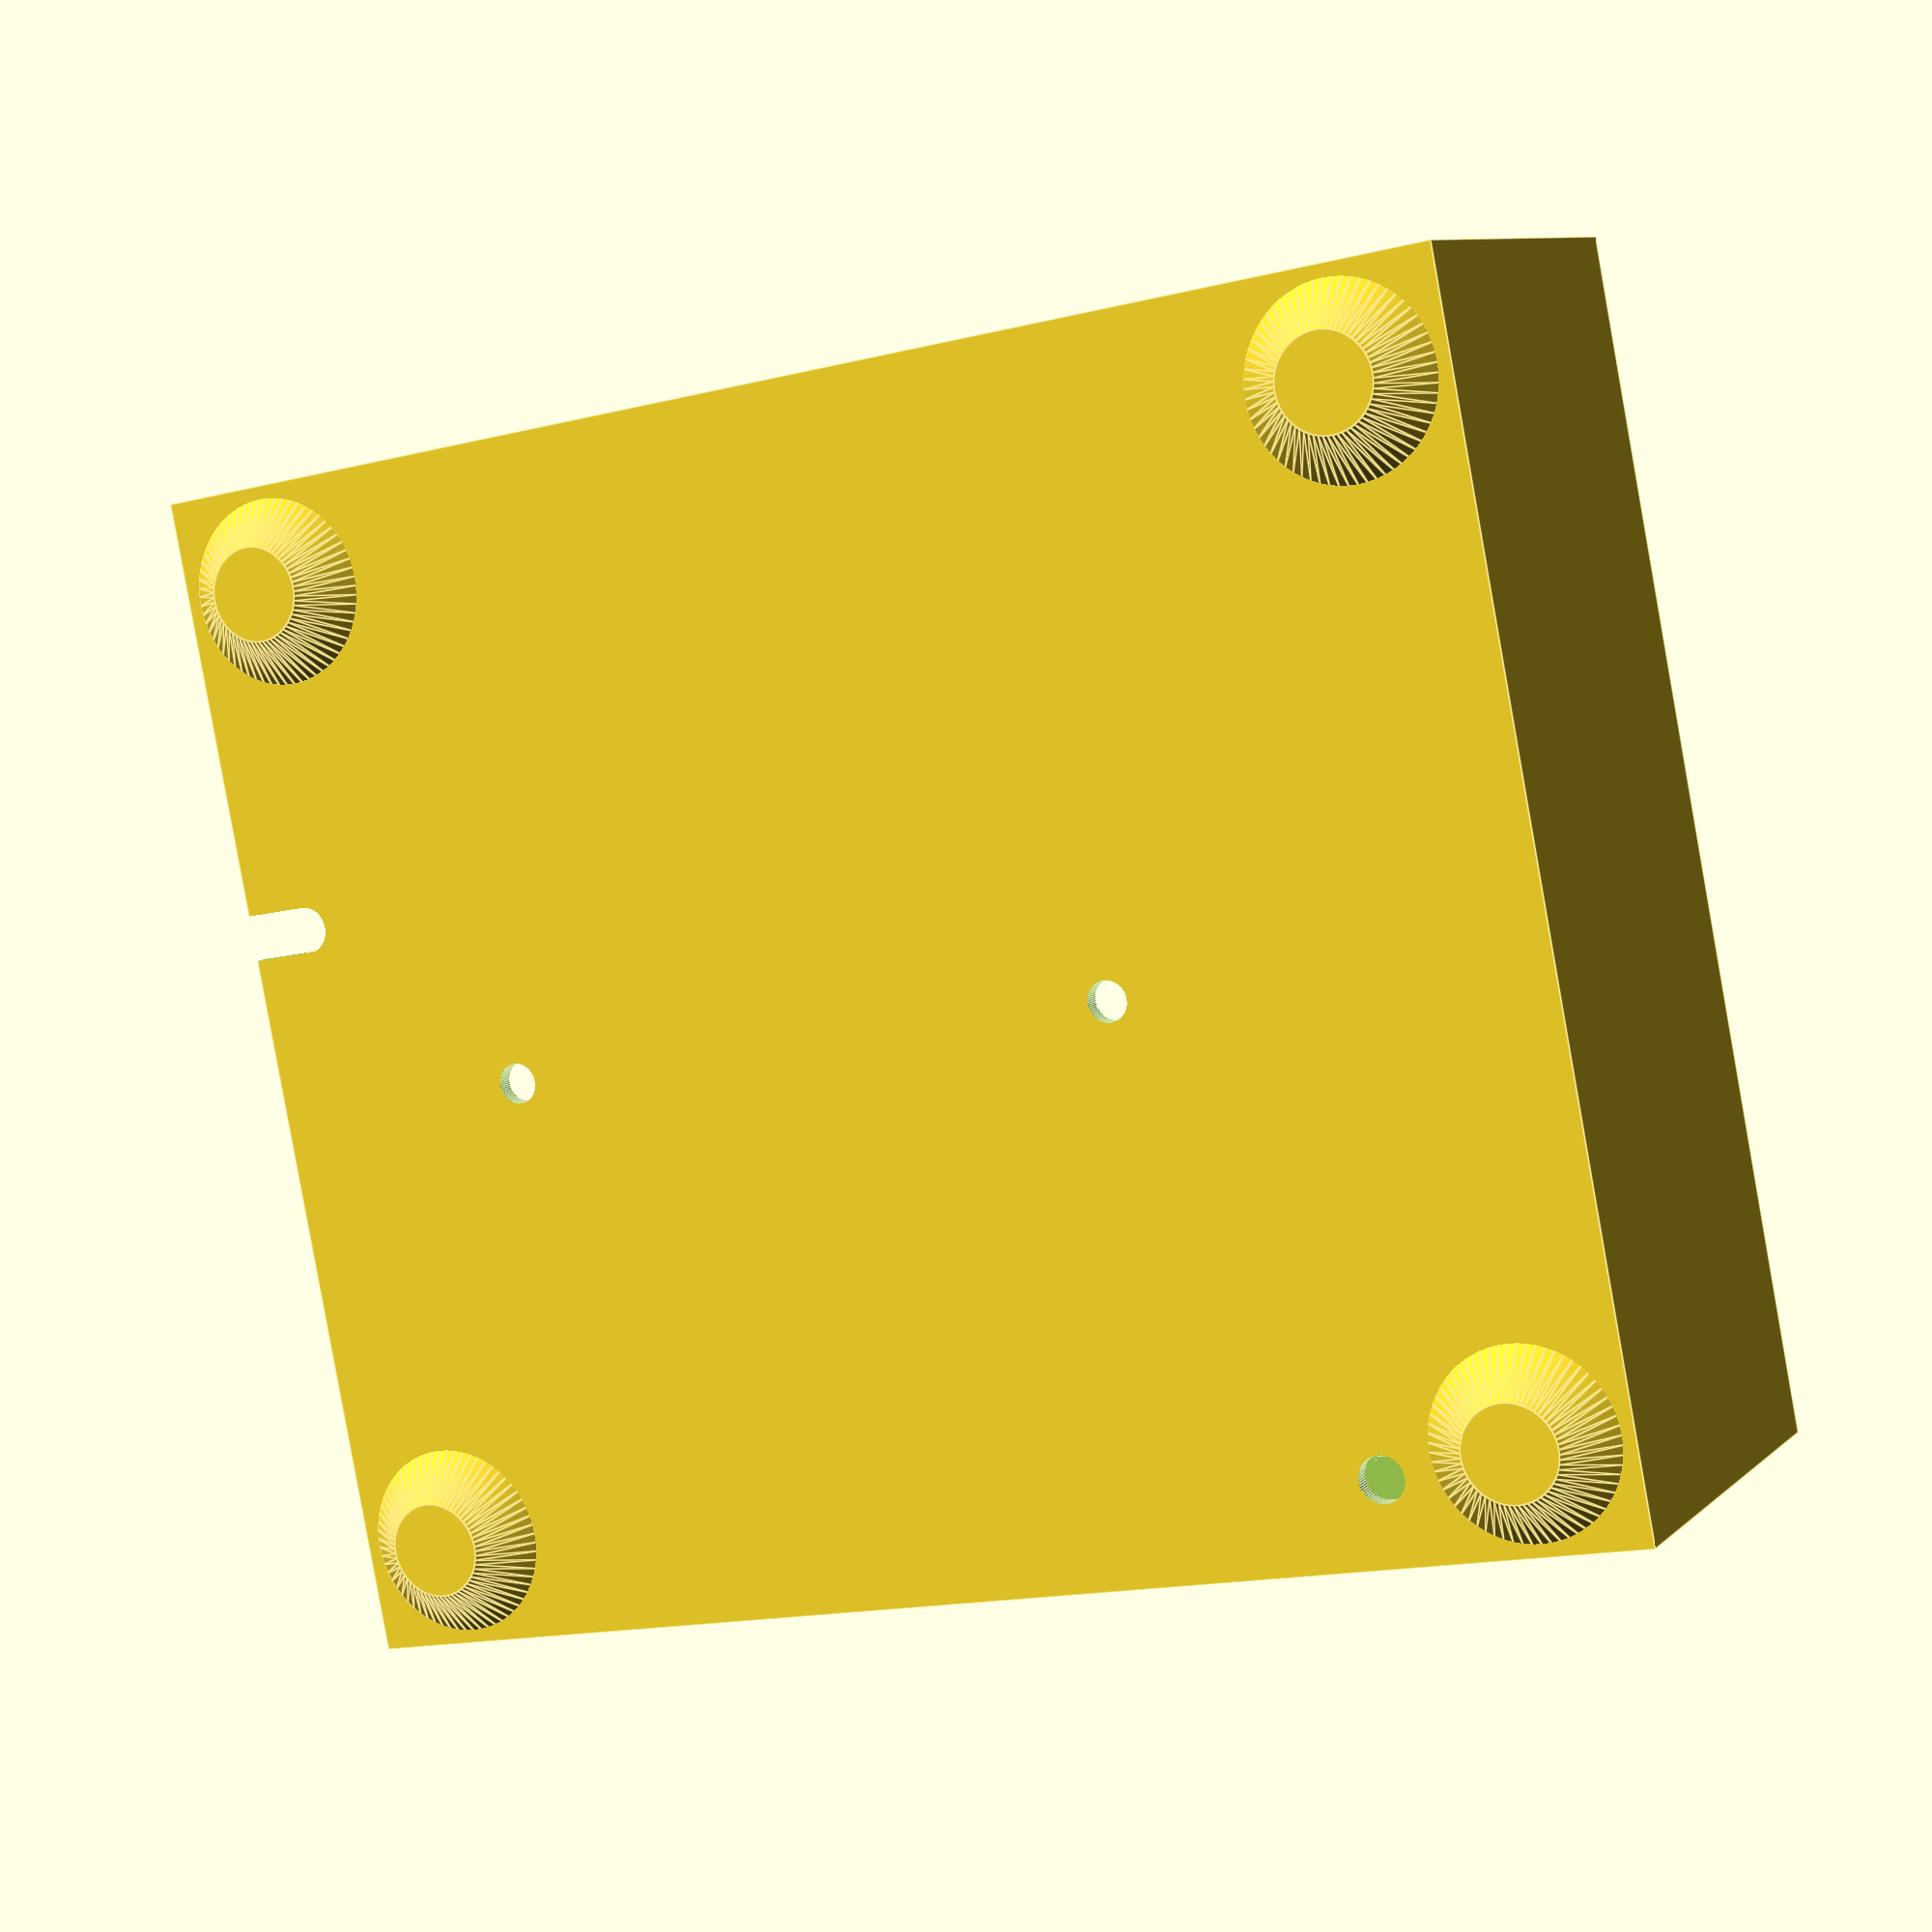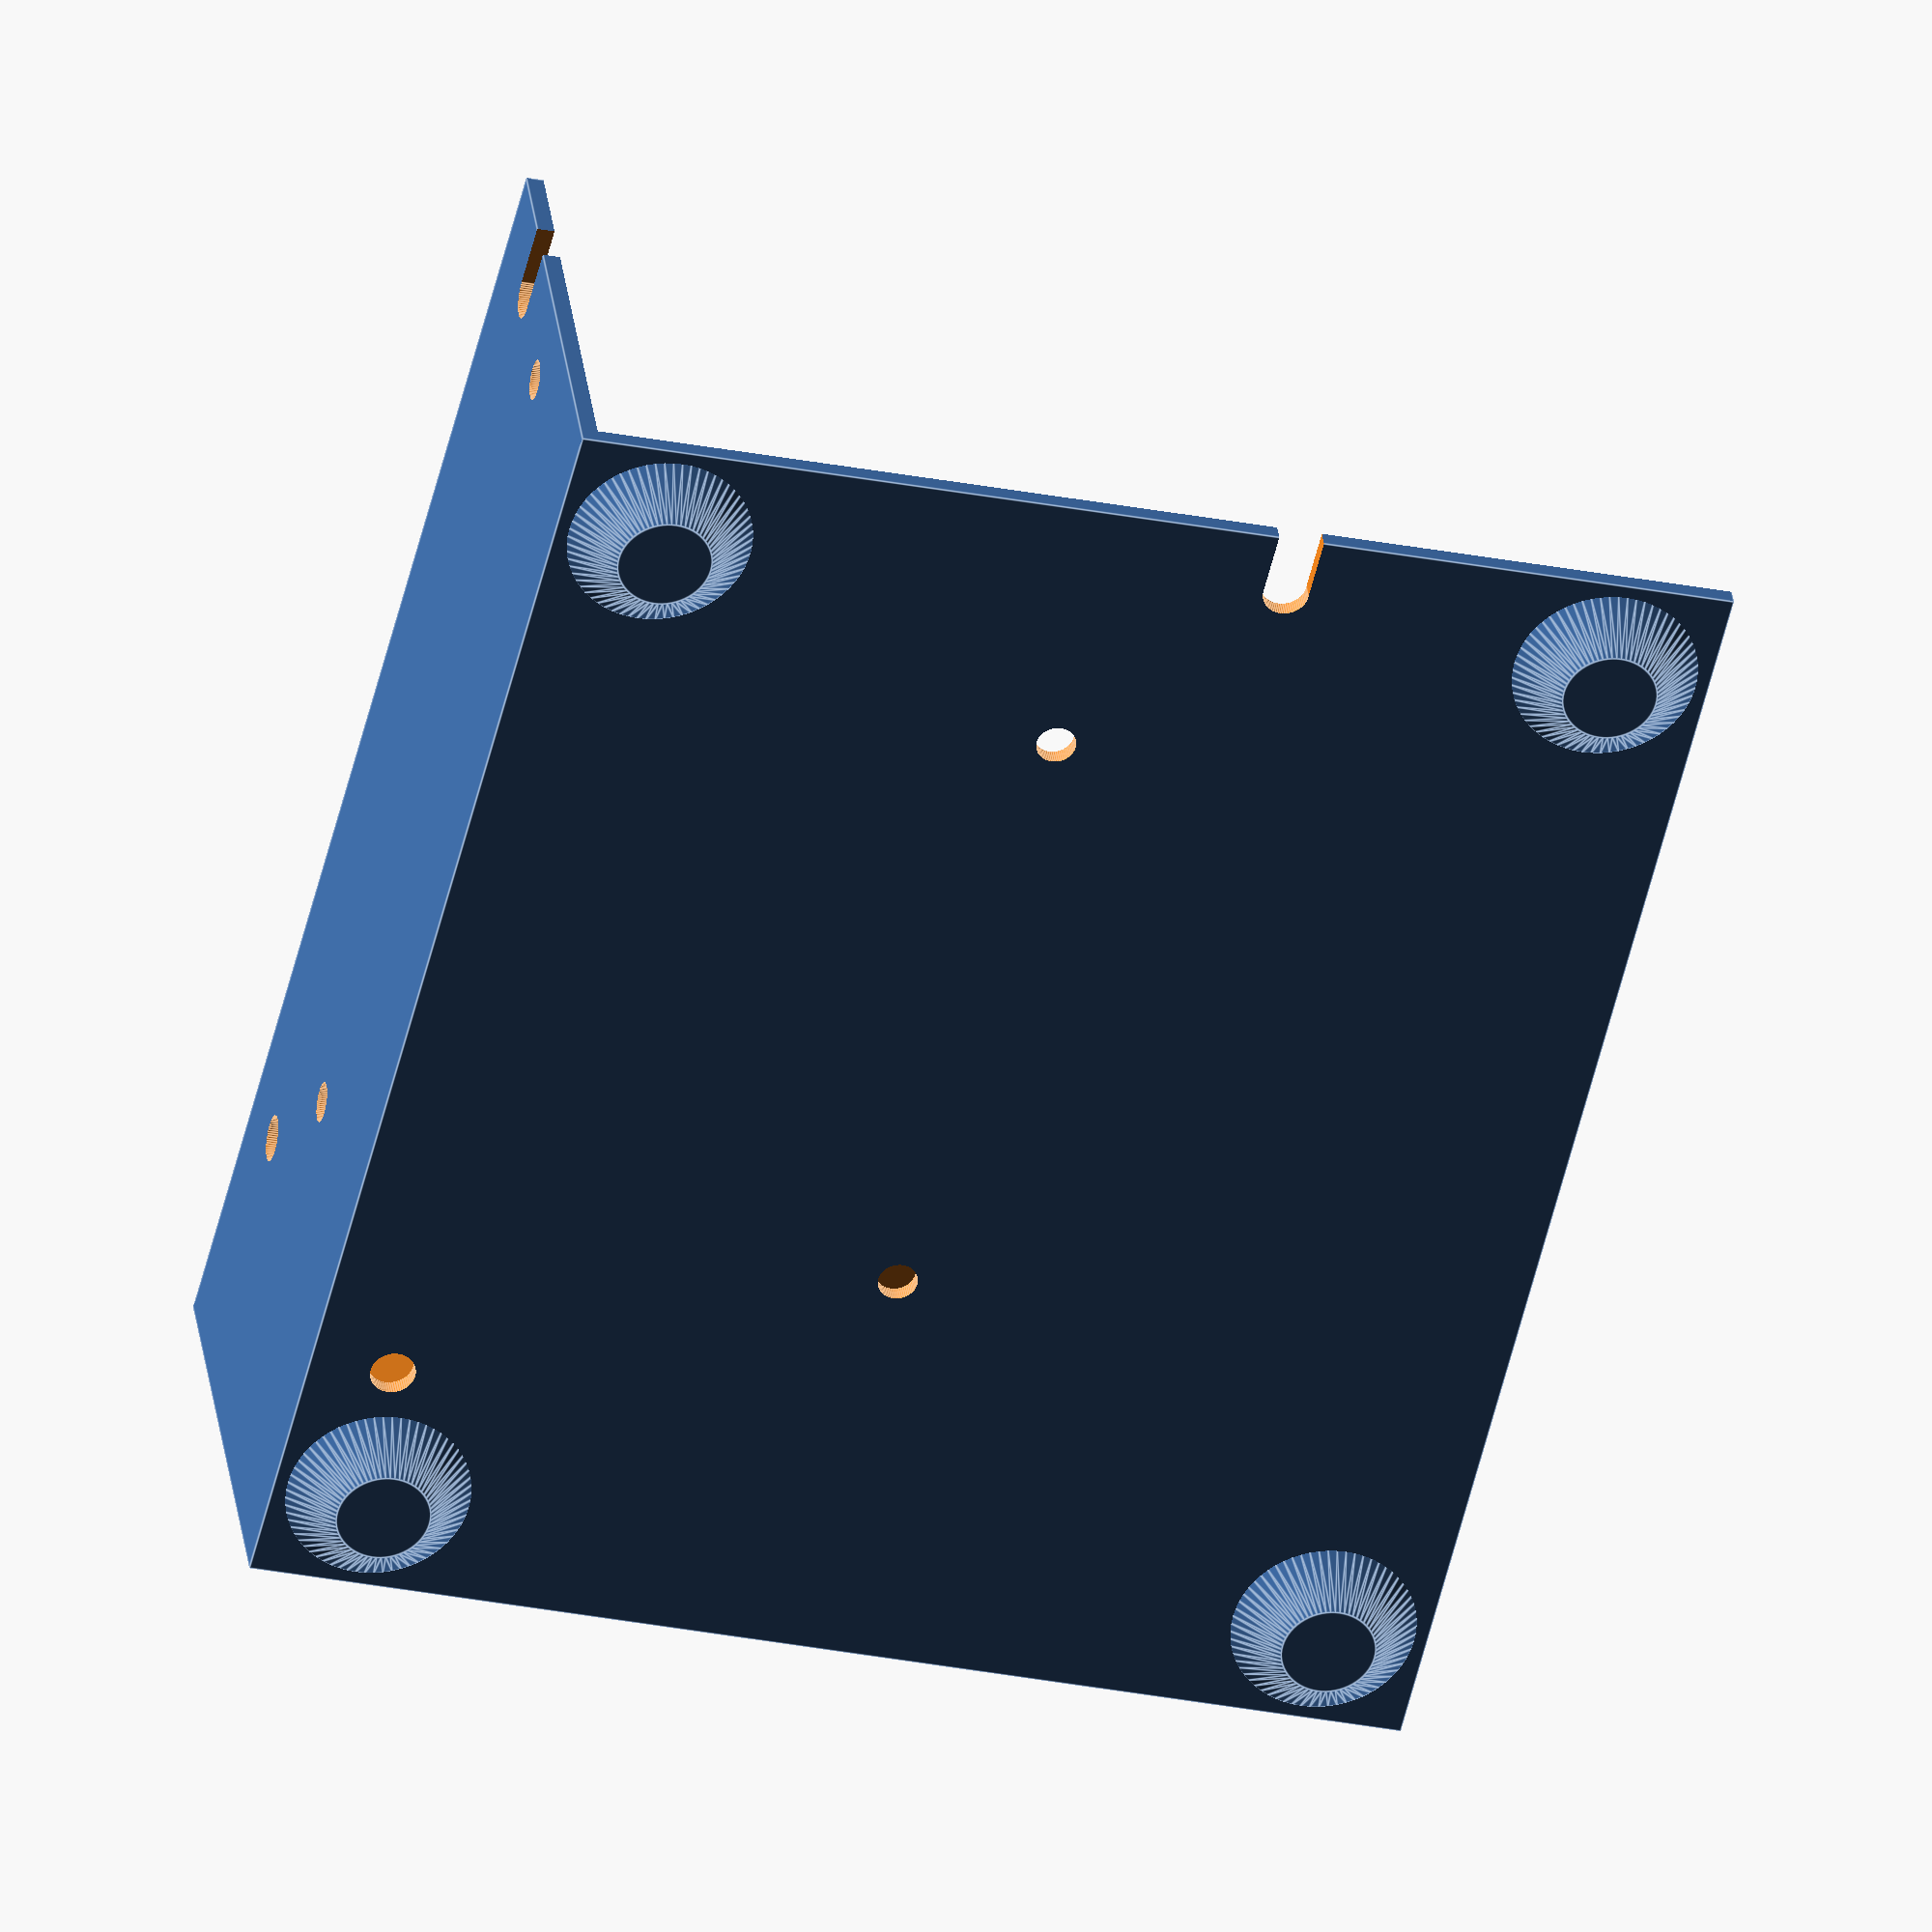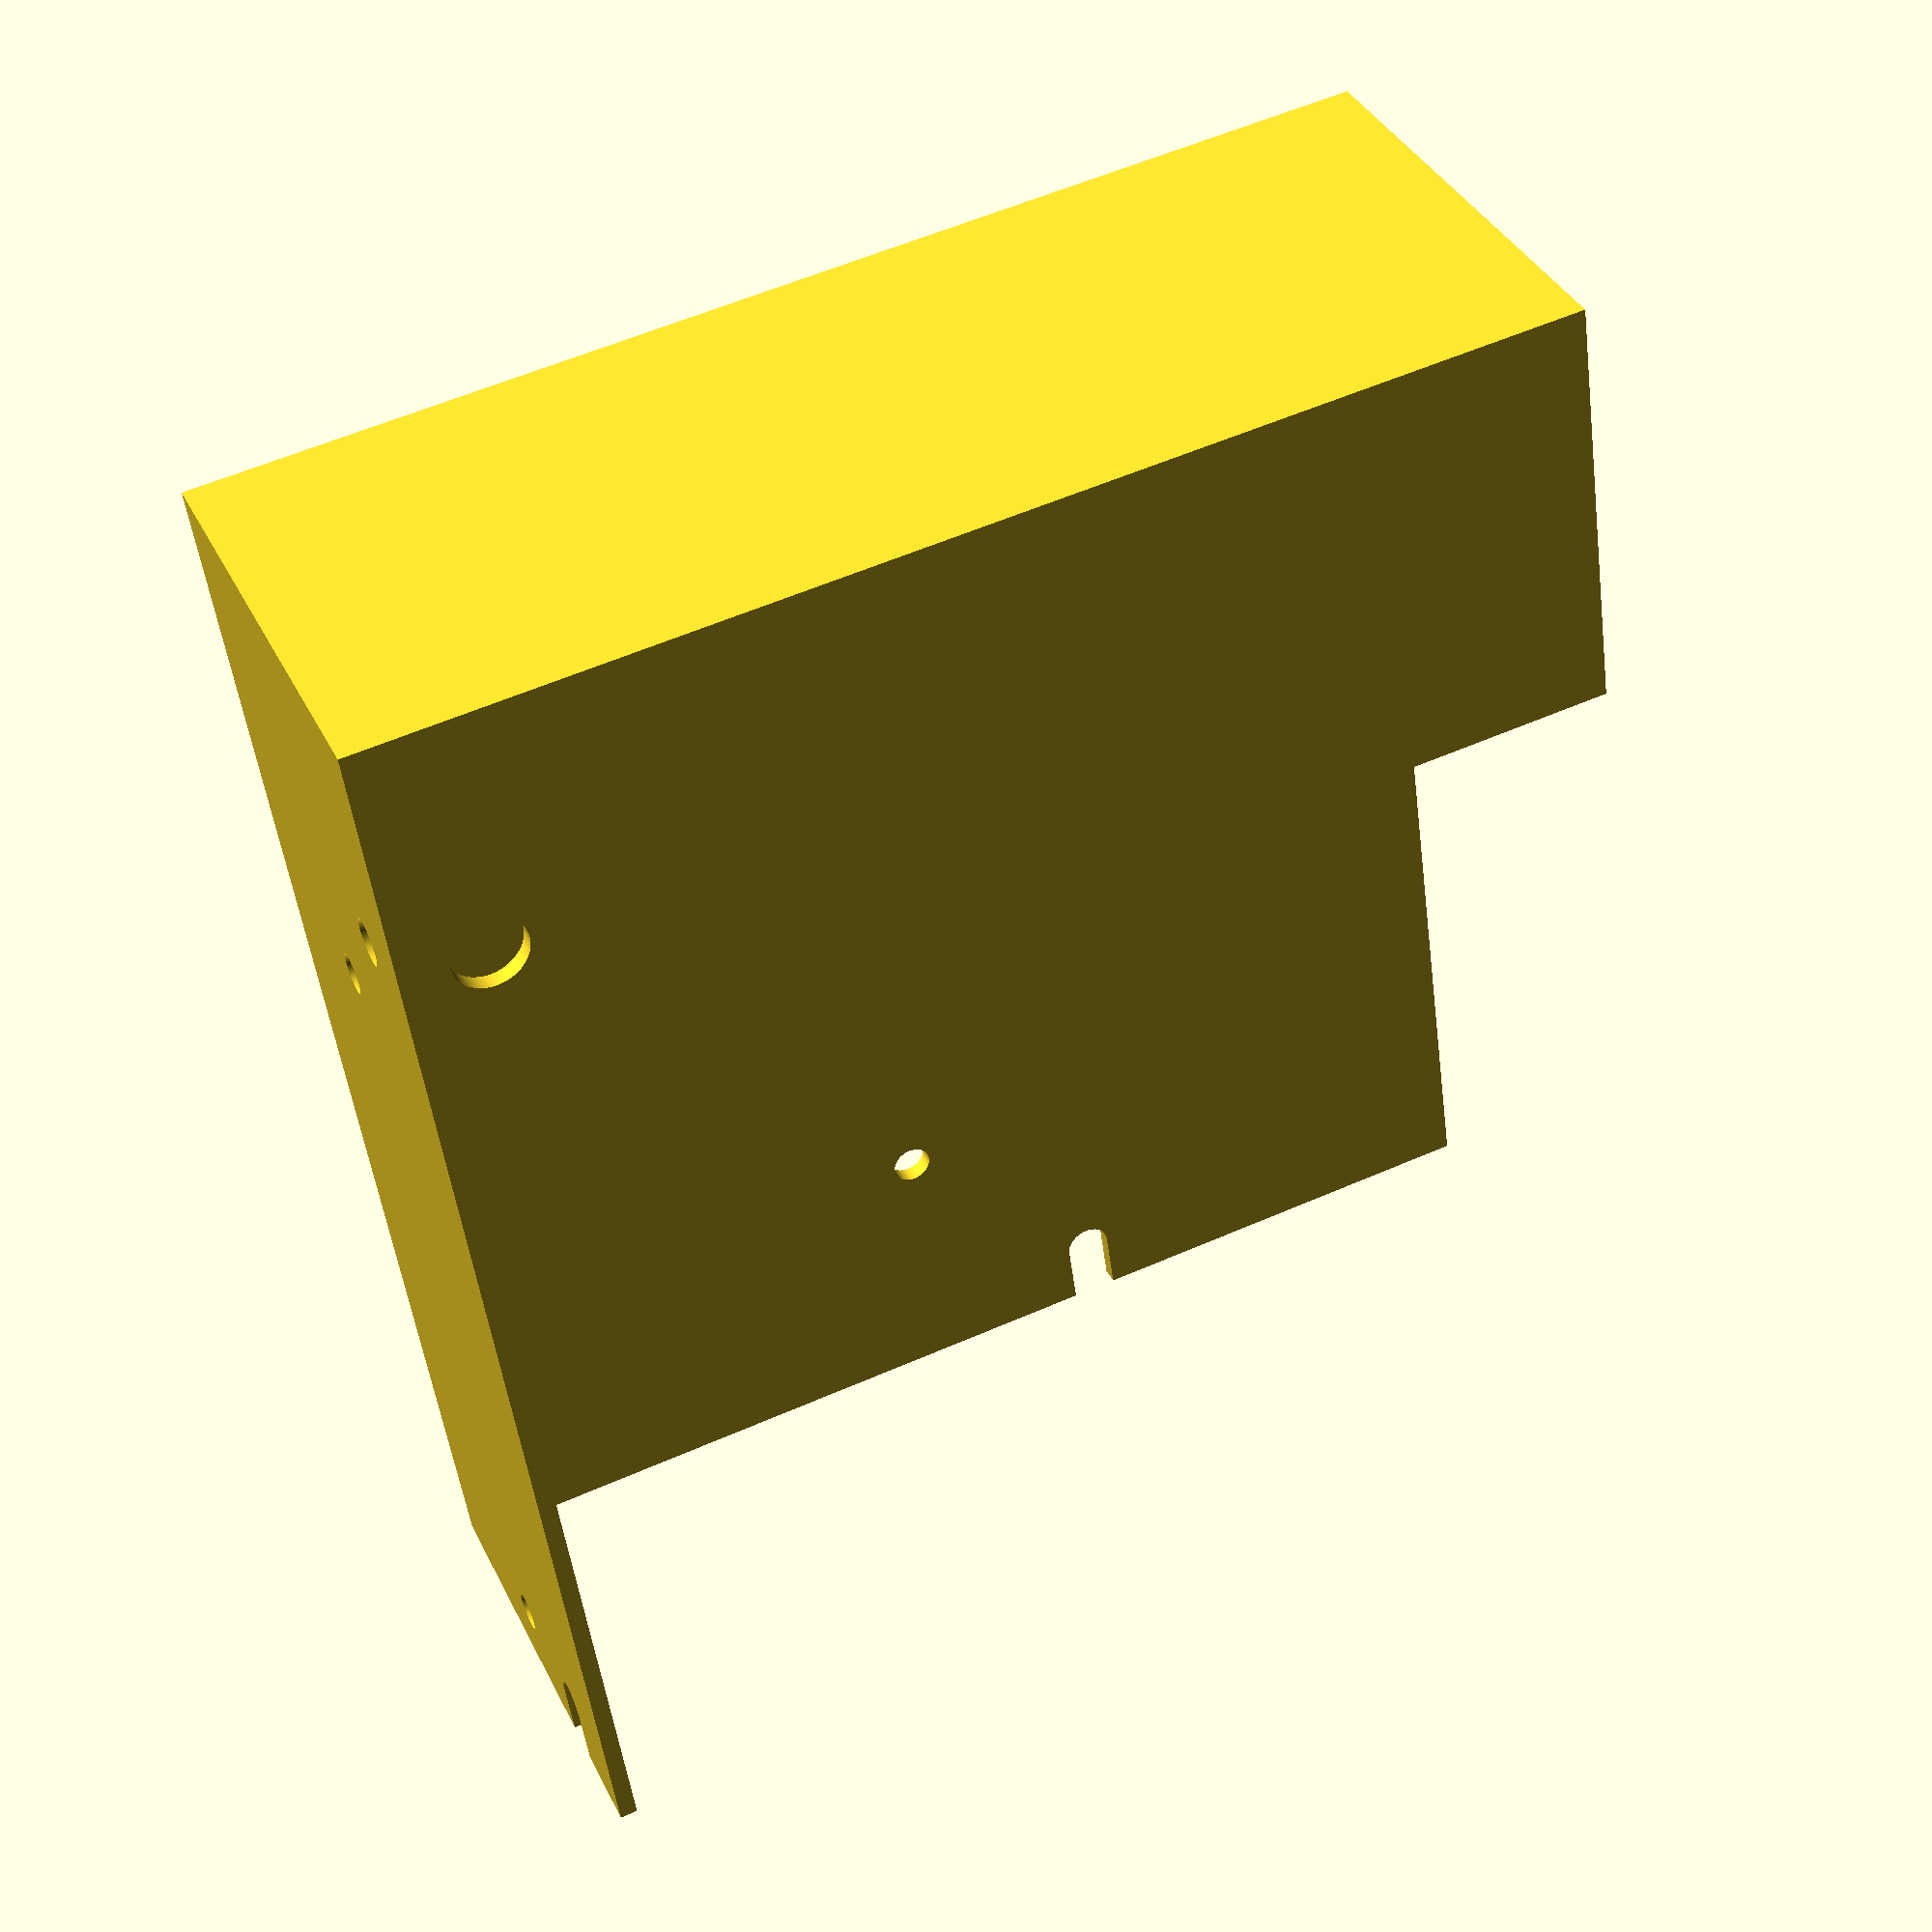
<openscad>
// Units: mm.

/*
 * Sizes of power supply.
 */

PS_WIDTH = 99.0;
PS_DEPTH = 97.0;
PS_HEIGHT = 36.0;

// Value should be slightly bigger than real width to make overlapping cover.
PS_TERMINAL_WIDTH = 20.0;

// Screws on bottom (horizontal plane).
PS_H_SCREWS_Y = PS_DEPTH - 51.5;
PS_H_SCREW_1_X = 20.5;
PS_H_SCREW_2_X = PS_H_SCREW_1_X + 55.0;

// Screws on side (vertical plane).
PS_V_SCREWS_Z = 17.5;
PS_V_SCREW_1_X = 18.0;
PS_V_SCREW_2_X = PS_V_SCREW_1_X + 74.0;

// Mounting screw hole radius.
PS_SCREW_R = 3.0 / 2.0;  // For M3.

// U-shaped notch on bottom (horizontal plane).
PS_H_U_NOTCH_Y = PS_DEPTH - 36.0;
PS_V_U_NOTCH_Z = 28.0;

PS_U_NOTCH_X = 4.5 + 89.0;
PS_U_NOTCH_R = 3.5 / 2;
PS_U_NOTCH_WIDTH = 5.5;

// Additional mounting holes.
PS_HAS_ADDITIONAL_MOUNT_HOLES = true;

PS_H_HOLE_X = 4.5;
PS_H_HOLE_Y = PS_H_U_NOTCH_Y - 55.5;

PS_V_HOLE_X = 6.5;
PS_V_HOLE_Z = PS_HEIGHT - 7.0;

PS_HOLE_R = 3.5 / 2.0;

/*
 * Sizes not related to power supply itself.
 */

WALL_THICKNESS = 1.5;

// Add some space for cables (near terminals).
CABLING_WIDTH = 15.0;

// Tolerance, to make sure that everything will fit in.
T = 0.2;

HAS_LEGS = true;
LEG_H = 3.5;
LEG_TOP_R = 16.0 / 2.0;
LEG_BOTTOM_R = 8.0 / 2.0;
// Distance to edge.
LEG_DISTANCE = 1.0;

TOOL_HOLE_R = 3.0;

/*
 * Other sizes.
 * Most probably you do not need to modify this.
 */

// Overlap, used only for geometry subtraction.
O = 1.0;
// Overlap, used only for geometry addition.
OA = 0.1;


module basic_enclosure() {
    difference() {
        translate([
                -WALL_THICKNESS - T,
                -WALL_THICKNESS - T,
                -WALL_THICKNESS - T]) {
            cube([
                    PS_WIDTH + WALL_THICKNESS + CABLING_WIDTH + T,
                    PS_DEPTH + (WALL_THICKNESS + T) * 2.0,
                    PS_HEIGHT + (WALL_THICKNESS + T) * 2.0,
            ]);
        }

        translate([
                -T + CABLING_WIDTH + PS_TERMINAL_WIDTH,
                -T,
                -T]) {
            cube([
                    PS_WIDTH - PS_TERMINAL_WIDTH + T + O,
                    PS_DEPTH + WALL_THICKNESS + T * 2.0 + O,
                    PS_HEIGHT + WALL_THICKNESS + T * 2.0 + O]);
        }

        translate([-T, -T, -T]) cube([
                PS_TERMINAL_WIDTH + CABLING_WIDTH + T + O,
                PS_DEPTH + T * 2.0,
                PS_HEIGHT + T * 2.0]);
    }
}


module mount_screw_holes() {
    // Horizontal plane.
    for (x = [PS_H_SCREW_1_X, PS_H_SCREW_2_X]) {
        translate([
                CABLING_WIDTH + x,
                PS_H_SCREWS_Y,
                -O]) {
            cylinder(
                    WALL_THICKNESS + O * 2.0,
                    PS_SCREW_R + T, PS_SCREW_R + T,
                    true, $fn=64);
        }
    }

    // Vertical plane.
    for (x = [PS_V_SCREW_1_X, PS_V_SCREW_2_X]) {
        translate([
                CABLING_WIDTH + x,
                -O,
                PS_V_SCREWS_Z]) {
            rotate([90.0, 0.0, 0.0]) cylinder(
                    WALL_THICKNESS + O * 2.0,
                    PS_SCREW_R + T, PS_SCREW_R + T,
                    true, $fn=64);
        }
    }
}


module legs() {
    for (
            x = [
                LEG_DISTANCE + LEG_TOP_R - (WALL_THICKNESS + T),
                PS_WIDTH + CABLING_WIDTH - (LEG_DISTANCE + LEG_TOP_R)],
            y = [
                LEG_DISTANCE + LEG_TOP_R - (WALL_THICKNESS + T),
                PS_DEPTH + WALL_THICKNESS + T
                    - (LEG_DISTANCE + LEG_TOP_R)]) {
        translate([
                x,
                y,
                -LEG_H - (WALL_THICKNESS + T)]) {
            cylinder(
                    LEG_H + OA,
                    LEG_BOTTOM_R,
                    LEG_TOP_R,
                    false, $fn=64);
        }
    }
}


module u_cut() {
    translate([0.0, 0.0, -O - WALL_THICKNESS - T]) {
        cylinder(
                WALL_THICKNESS + O * 2.0,
                PS_U_NOTCH_R + T,
                PS_U_NOTCH_R + T,
                false, $fn=64);
        translate([0.0, -(PS_U_NOTCH_R + T), 0.0]) cube([
                PS_U_NOTCH_WIDTH + O,
                (PS_U_NOTCH_R + T) * 2.0,
                WALL_THICKNESS + O * 2.0]);
    }
}


module u_notches() {
    // Horizontal plane.
    translate([
            CABLING_WIDTH + PS_U_NOTCH_X,
            PS_H_U_NOTCH_Y,
            0.0]) {
        u_cut();
    }

    // Vertical plane.
    translate([
            CABLING_WIDTH + PS_U_NOTCH_X,
            0.0,
            PS_V_U_NOTCH_Z]) {
        rotate([-90.0, 0.0, 0.0]) u_cut();
    }
}


module mnt_hole_plus_tool_hole(distance) {
    // Screw hole.
    translate([0.0, 0.0, -O - WALL_THICKNESS - T]) cylinder(
            WALL_THICKNESS + O * 2.0,
            PS_HOLE_R + T,
            PS_HOLE_R + T,
            false, $fn=64);

    // Screwdriver hole.
    translate([0.0, 0.0, distance - O - WALL_THICKNESS]) cylinder(
            WALL_THICKNESS + O * 2.0,
            TOOL_HOLE_R + T,
            TOOL_HOLE_R + T,
            false, $fn=64);
}


module additional_mount_holes() {
    // Horizontal plane.
    translate([
            CABLING_WIDTH + PS_H_HOLE_X,
            PS_H_HOLE_Y,
            0.0]) {
        mnt_hole_plus_tool_hole(WALL_THICKNESS + T + PS_HEIGHT);
    }

    // Vertical plane.
    translate([
            CABLING_WIDTH + PS_V_HOLE_X,
            0.0,
            PS_V_HOLE_Z]) {
        rotate([-90.0, 0.0, 0.0]) {
            mnt_hole_plus_tool_hole(WALL_THICKNESS + T + PS_DEPTH);
        }
    }
}


module final_enclosure() {
    difference() {
        basic_enclosure();
        mount_screw_holes();
        u_notches();

        if (PS_HAS_ADDITIONAL_MOUNT_HOLES) {
            additional_mount_holes();
        }
    }

    if (HAS_LEGS) {
        legs();
    }
}


final_enclosure();

</openscad>
<views>
elev=351.1 azim=11.3 roll=205.4 proj=p view=edges
elev=325.9 azim=255.9 roll=173.1 proj=o view=edges
elev=143.1 azim=262.0 roll=203.5 proj=p view=wireframe
</views>
